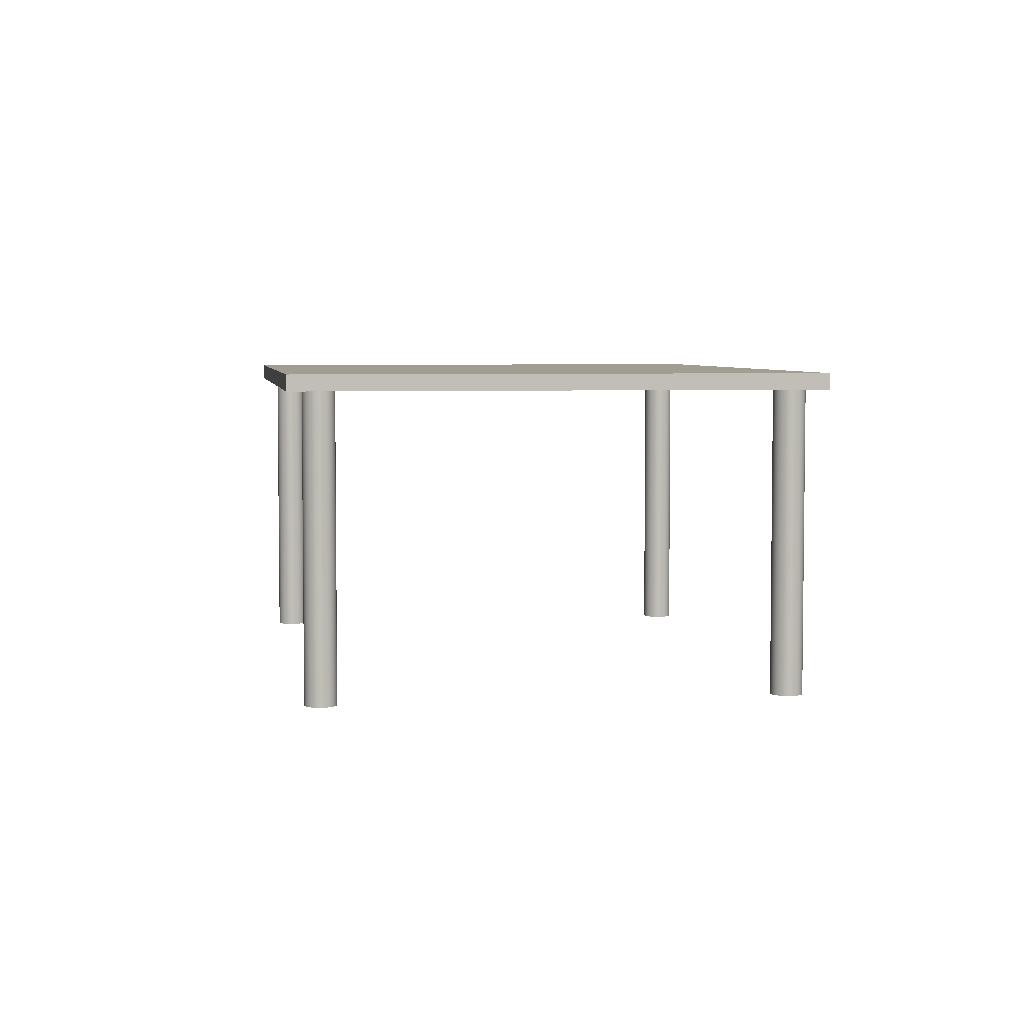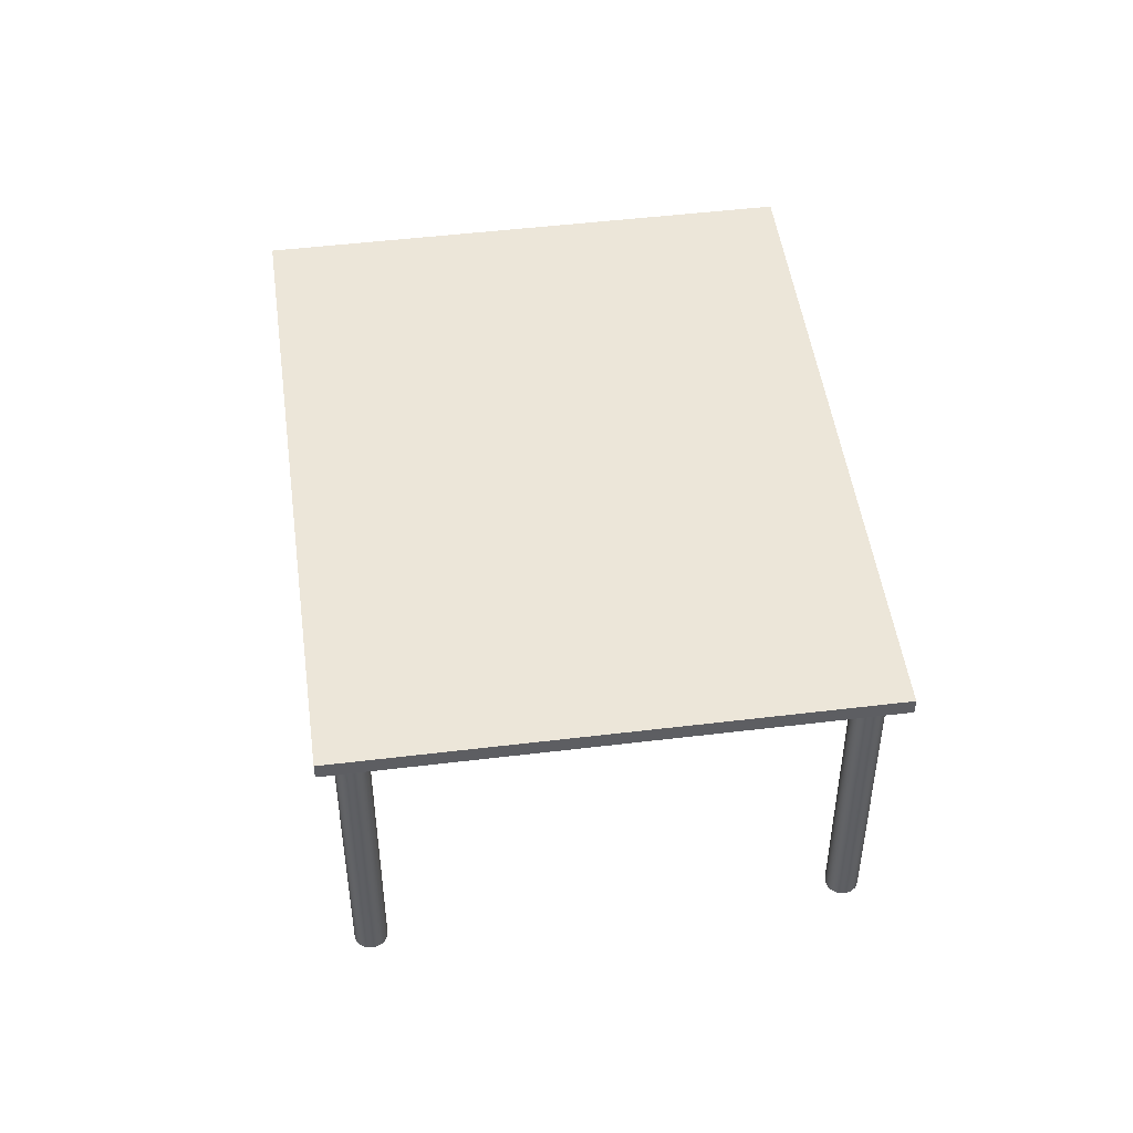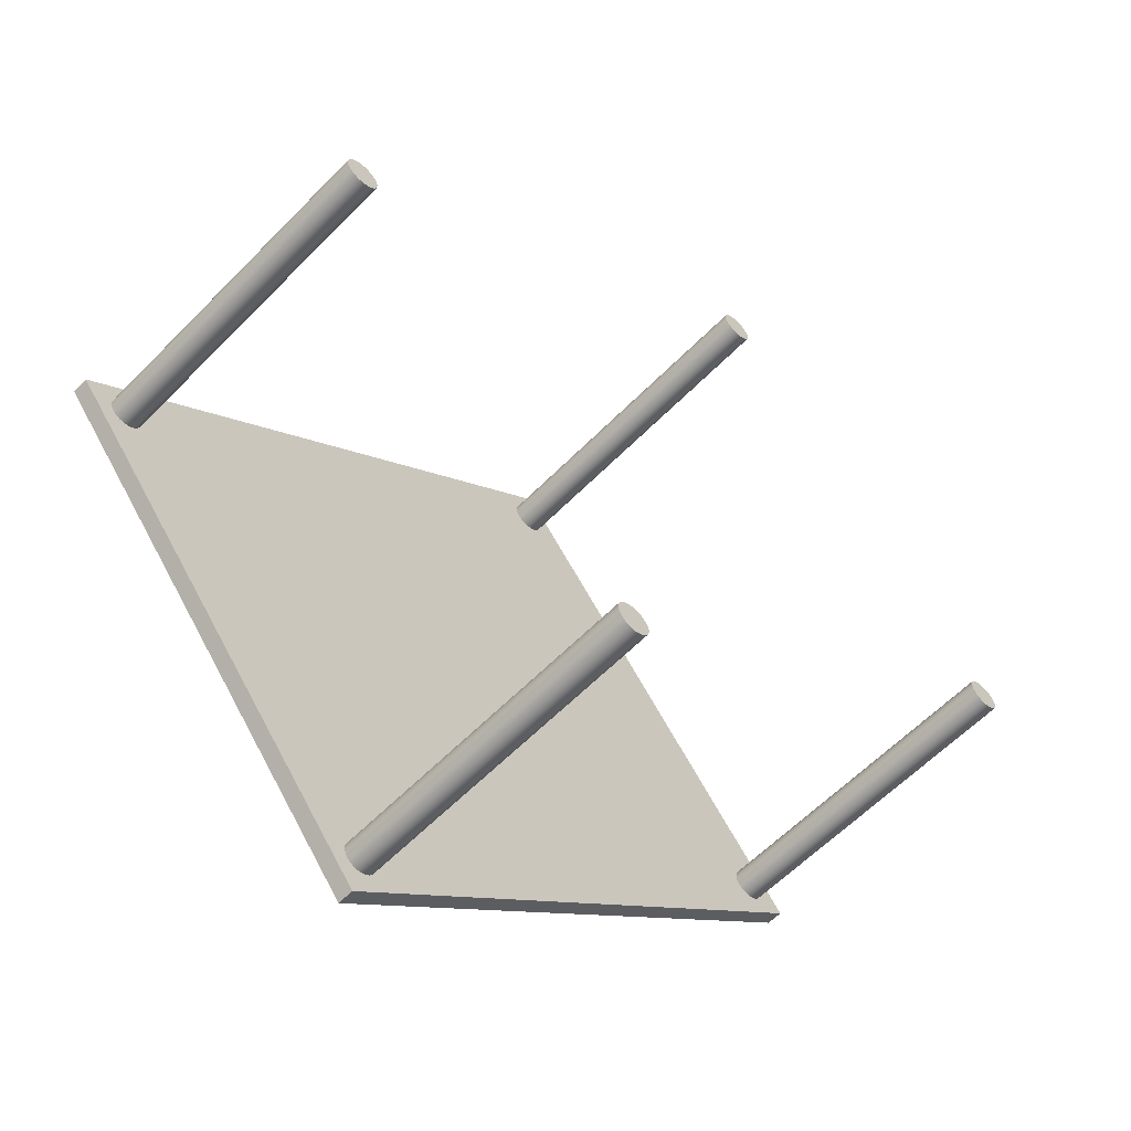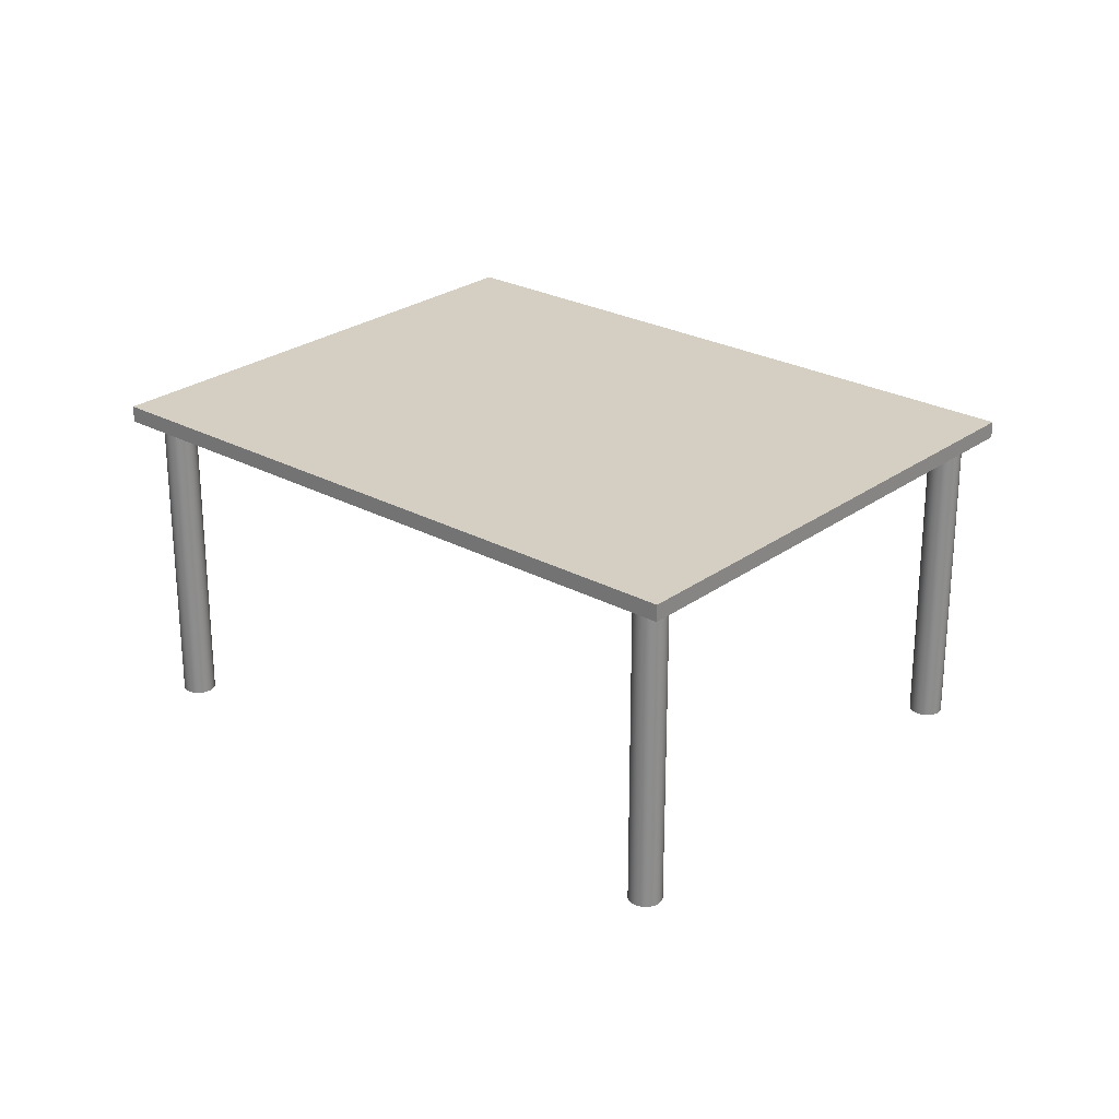
<metadata>
{"format":"obj","ext":"obj","renderer":"f3d","projection":"perspective","resolution":1024,"background":"white","views":[{"elev":4.7,"azim":41.6,"up":"+Y"},{"elev":48.7,"azim":42.3,"up":"+Y"},{"elev":-59.6,"azim":-43.8,"up":"+Z"},{"elev":25.7,"azim":0.9,"up":"+Y"}]}
</metadata>
<code>
g Part1
v 133.6 1 259.8
v 133.6 1 260
v 133.7 1 260
v 133.7 1 260
v 133.8 1 259.9
v 133.8 1 259.9
v 133.8 1 259.8
v 133.8 1 259.8
v 133.8 1 259.8
v 133.8 1 259.7
v 133.8 1 259.6
v 133.8 1 259.6
v 133.7 1 259.5
v 133.6 1 259.5
v 133.6 1 259.5
v 133.6 1 259.5
v 133.5 1 259.5
v 133.5 1 259.6
v 133.4 1 259.6
v 133.4 1 259.7
v 133.3 1 259.7
v 133.3 1 259.8
v 133.3 1 259.8
v 133.4 1 259.8
v 133.4 1 259.9
v 133.4 1 260
v 133.5 1 260
v 133.6 1 260
v 133.6 1 260
v 133.3 5.75 259.8
v 133.3 1 259.8
v 133.4 5.75 259.8
v 133.4 1 259.8
v 133.4 5.75 259.9
v 133.4 1 259.9
v 133.4 5.75 260
v 133.4 1 260
v 133.5 5.75 260
v 133.5 1 260
v 133.6 5.75 260
v 133.6 1 260
v 133.6 5.75 260
v 133.6 1 260
v 133.3 1 259.8
v 133.3 5.75 259.8
v 133.3 1 259.7
v 133.3 5.75 259.7
v 133.4 1 259.7
v 133.4 5.75 259.7
v 133.4 1 259.6
v 133.4 5.75 259.6
v 133.5 1 259.6
v 133.5 5.75 259.6
v 133.5 1 259.5
v 133.5 5.75 259.5
v 133.6 1 259.5
v 133.6 5.75 259.5
v 133.6 5.75 259.8
v 133.3 5.75 259.8
v 133.3 5.75 259.7
v 133.4 5.75 259.7
v 133.4 5.75 259.6
v 133.5 5.75 259.6
v 133.5 5.75 259.5
v 133.6 5.75 259.5
v 133.6 5.75 259.5
v 133.6 5.75 259.5
v 133.7 5.75 259.5
v 133.8 5.75 259.6
v 133.8 5.75 259.6
v 133.8 5.75 259.7
v 133.8 5.75 259.8
v 133.8 5.75 259.8
v 133.8 5.75 259.8
v 133.8 5.75 259.9
v 133.8 5.75 259.9
v 133.7 5.75 260
v 133.7 5.75 260
v 133.6 5.75 260
v 133.6 5.75 260
v 133.6 5.75 260
v 133.5 5.75 260
v 133.4 5.75 260
v 133.4 5.75 259.9
v 133.4 5.75 259.8
v 133.3 5.75 259.8
v 133.8 5.75 259.8
v 133.8 1 259.8
v 133.8 5.75 259.7
v 133.8 1 259.7
v 133.8 5.75 259.6
v 133.8 1 259.6
v 133.8 5.75 259.6
v 133.8 1 259.6
v 133.7 5.75 259.5
v 133.7 1 259.5
v 133.6 5.75 259.5
v 133.6 1 259.5
v 133.6 5.75 259.5
v 133.6 1 259.5
v 133.6 5.75 260
v 133.6 1 260
v 133.7 5.75 260
v 133.7 1 260
v 133.7 5.75 260
v 133.7 1 260
v 133.8 5.75 259.9
v 133.8 1 259.9
v 133.8 5.75 259.9
v 133.8 1 259.9
v 133.8 5.75 259.8
v 133.8 1 259.8
v 133.8 5.75 259.8
v 133.8 1 259.8
f 1 3 2
f 1 4 3
f 1 5 4
f 1 6 5
f 1 7 6
f 1 8 7
f 1 10 9
f 1 11 10
f 1 12 11
f 1 13 12
f 1 14 13
f 1 15 14
f 1 17 16
f 1 18 17
f 1 19 18
f 1 20 19
f 1 21 20
f 1 22 21
f 1 24 23
f 1 25 24
f 1 26 25
f 1 27 26
f 1 28 27
f 1 29 28
f 30 31 32
f 32 31 33
f 32 33 34
f 34 33 35
f 34 35 36
f 36 35 37
f 36 37 38
f 38 37 39
f 38 39 40
f 40 39 41
f 40 41 42
f 42 41 43
f 44 45 46
f 46 45 47
f 46 47 48
f 48 47 49
f 48 49 50
f 50 49 51
f 50 51 52
f 52 51 53
f 52 53 54
f 54 53 55
f 54 55 56
f 56 55 57
f 58 60 59
f 58 61 60
f 58 62 61
f 58 63 62
f 58 64 63
f 58 65 64
f 58 67 66
f 58 68 67
f 58 69 68
f 58 70 69
f 58 71 70
f 58 72 71
f 58 74 73
f 58 75 74
f 58 76 75
f 58 77 76
f 58 78 77
f 58 79 78
f 58 81 80
f 58 82 81
f 58 83 82
f 58 84 83
f 58 85 84
f 58 86 85
f 87 88 89
f 89 88 90
f 89 90 91
f 91 90 92
f 91 92 93
f 93 92 94
f 93 94 95
f 95 94 96
f 95 96 97
f 97 96 98
f 97 98 99
f 99 98 100
f 101 102 103
f 103 102 104
f 103 104 105
f 105 104 106
f 105 106 107
f 107 106 108
f 107 108 109
f 109 108 110
f 109 110 111
f 111 110 112
f 111 112 113
f 113 112 114
g Part2
v 134.3 6 259.7
v 129 6 266
v 134.3 5.75 259.7
v 129 5.75 266
v 121 6 259.3
v 129 6 266
v 126.3 6 253
v 134.3 6 259.7
v 129 6 266
v 121 6 259.3
v 129 5.75 266
v 121 5.75 259.3
v 121 6 259.3
v 126.3 6 253
v 121 5.75 259.3
v 126.3 5.75 253
v 126.3 5.75 253
v 134.3 5.75 259.7
v 121 5.75 259.3
v 129 5.75 266
v 126.3 6 253
v 134.3 6 259.7
v 126.3 5.75 253
v 134.3 5.75 259.7
f 115 116 117
f 117 116 118
f 119 120 121
f 121 120 122
f 123 124 125
f 125 124 126
f 127 128 129
f 129 128 130
f 131 132 133
f 133 132 134
f 135 136 137
f 137 136 138
g Part3
v 126.3 1 253.7
v 126.3 1 253.9
v 126.4 1 253.9
v 126.4 1 253.9
v 126.5 1 253.8
v 126.5 1 253.8
v 126.6 1 253.7
v 126.6 1 253.6
v 126.6 1 253.6
v 126.6 1 253.6
v 126.5 1 253.5
v 126.5 1 253.5
v 126.4 1 253.4
v 126.3 1 253.4
v 126.3 1 253.4
v 126.3 1 253.4
v 126.2 1 253.4
v 126.2 1 253.5
v 126.1 1 253.5
v 126.1 1 253.6
v 126.1 1 253.6
v 126.1 1 253.7
v 126.1 1 253.7
v 126.1 1 253.7
v 126.1 1 253.8
v 126.2 1 253.9
v 126.2 1 253.9
v 126.3 1 253.9
v 126.3 1 253.9
v 126.1 5.75 253.7
v 126.1 1 253.7
v 126.1 5.75 253.7
v 126.1 1 253.7
v 126.1 5.75 253.8
v 126.1 1 253.8
v 126.2 5.75 253.9
v 126.2 1 253.9
v 126.2 5.75 253.9
v 126.2 1 253.9
v 126.3 5.75 253.9
v 126.3 1 253.9
v 126.3 5.75 253.9
v 126.3 1 253.9
v 126.1 1 253.7
v 126.1 5.75 253.7
v 126.1 1 253.6
v 126.1 5.75 253.6
v 126.1 1 253.6
v 126.1 5.75 253.6
v 126.1 1 253.5
v 126.1 5.75 253.5
v 126.2 1 253.5
v 126.2 5.75 253.5
v 126.2 1 253.4
v 126.2 5.75 253.4
v 126.3 1 253.4
v 126.3 5.75 253.4
v 126.3 5.75 253.7
v 126.1 5.75 253.7
v 126.1 5.75 253.6
v 126.1 5.75 253.6
v 126.1 5.75 253.5
v 126.2 5.75 253.5
v 126.2 5.75 253.4
v 126.3 5.75 253.4
v 126.3 5.75 253.4
v 126.3 5.75 253.4
v 126.4 5.75 253.4
v 126.5 5.75 253.5
v 126.5 5.75 253.5
v 126.6 5.75 253.6
v 126.6 5.75 253.6
v 126.6 5.75 253.6
v 126.6 5.75 253.7
v 126.5 5.75 253.8
v 126.5 5.75 253.8
v 126.4 5.75 253.9
v 126.4 5.75 253.9
v 126.3 5.75 253.9
v 126.3 5.75 253.9
v 126.3 5.75 253.9
v 126.2 5.75 253.9
v 126.2 5.75 253.9
v 126.1 5.75 253.8
v 126.1 5.75 253.7
v 126.1 5.75 253.7
v 126.6 5.75 253.6
v 126.6 1 253.6
v 126.6 5.75 253.6
v 126.6 1 253.6
v 126.5 5.75 253.5
v 126.5 1 253.5
v 126.5 5.75 253.5
v 126.5 1 253.5
v 126.4 5.75 253.4
v 126.4 1 253.4
v 126.3 5.75 253.4
v 126.3 1 253.4
v 126.3 5.75 253.4
v 126.3 1 253.4
v 126.3 5.75 253.9
v 126.3 1 253.9
v 126.4 5.75 253.9
v 126.4 1 253.9
v 126.4 5.75 253.9
v 126.4 1 253.9
v 126.5 5.75 253.8
v 126.5 1 253.8
v 126.5 5.75 253.8
v 126.5 1 253.8
v 126.6 5.75 253.7
v 126.6 1 253.7
v 126.6 5.75 253.6
v 126.6 1 253.6
f 139 141 140
f 139 142 141
f 139 143 142
f 139 144 143
f 139 145 144
f 139 146 145
f 139 148 147
f 139 149 148
f 139 150 149
f 139 151 150
f 139 152 151
f 139 153 152
f 139 155 154
f 139 156 155
f 139 157 156
f 139 158 157
f 139 159 158
f 139 160 159
f 139 162 161
f 139 163 162
f 139 164 163
f 139 165 164
f 139 166 165
f 139 167 166
f 168 169 170
f 170 169 171
f 170 171 172
f 172 171 173
f 172 173 174
f 174 173 175
f 174 175 176
f 176 175 177
f 176 177 178
f 178 177 179
f 178 179 180
f 180 179 181
f 182 183 184
f 184 183 185
f 184 185 186
f 186 185 187
f 186 187 188
f 188 187 189
f 188 189 190
f 190 189 191
f 190 191 192
f 192 191 193
f 192 193 194
f 194 193 195
f 196 198 197
f 196 199 198
f 196 200 199
f 196 201 200
f 196 202 201
f 196 203 202
f 196 205 204
f 196 206 205
f 196 207 206
f 196 208 207
f 196 209 208
f 196 210 209
f 196 212 211
f 196 213 212
f 196 214 213
f 196 215 214
f 196 216 215
f 196 217 216
f 196 219 218
f 196 220 219
f 196 221 220
f 196 222 221
f 196 223 222
f 196 224 223
f 225 226 227
f 227 226 228
f 227 228 229
f 229 228 230
f 229 230 231
f 231 230 232
f 231 232 233
f 233 232 234
f 233 234 235
f 235 234 236
f 235 236 237
f 237 236 238
f 239 240 241
f 241 240 242
f 241 242 243
f 243 242 244
f 243 244 245
f 245 244 246
f 245 246 247
f 247 246 248
f 247 248 249
f 249 248 250
f 249 250 251
f 251 250 252
g Part4
v 128.9 1 265.3
v 129 1 265.6
v 129 1 265.6
v 129.1 1 265.5
v 129.1 1 265.5
v 129.2 1 265.4
v 129.2 1 265.4
v 129.2 1 265.3
v 129.2 1 265.3
v 129.2 1 265.3
v 129.1 1 265.2
v 129.1 1 265.1
v 129 1 265.1
v 129 1 265.1
v 128.9 1 265.1
v 128.9 1 265.1
v 128.9 1 265.1
v 128.8 1 265.1
v 128.7 1 265.2
v 128.7 1 265.2
v 128.7 1 265.3
v 128.7 1 265.4
v 128.7 1 265.4
v 128.7 1 265.4
v 128.7 1 265.5
v 128.8 1 265.5
v 128.8 1 265.6
v 128.9 1 265.6
v 129 1 265.6
v 128.7 5.75 265.4
v 128.7 1 265.4
v 128.7 5.75 265.4
v 128.7 1 265.4
v 128.7 5.75 265.5
v 128.7 1 265.5
v 128.8 5.75 265.5
v 128.8 1 265.5
v 128.8 5.75 265.6
v 128.8 1 265.6
v 128.9 5.75 265.6
v 128.9 1 265.6
v 129 5.75 265.6
v 129 1 265.6
v 128.7 1 265.4
v 128.7 5.75 265.4
v 128.7 1 265.3
v 128.7 5.75 265.3
v 128.7 1 265.2
v 128.7 5.75 265.2
v 128.7 1 265.2
v 128.7 5.75 265.2
v 128.8 1 265.1
v 128.8 5.75 265.1
v 128.9 1 265.1
v 128.9 5.75 265.1
v 128.9 1 265.1
v 128.9 5.75 265.1
v 128.9 5.75 265.3
v 128.7 5.75 265.4
v 128.7 5.75 265.3
v 128.7 5.75 265.2
v 128.7 5.75 265.2
v 128.8 5.75 265.1
v 128.9 5.75 265.1
v 128.9 5.75 265.1
v 128.9 5.75 265.1
v 129 5.75 265.1
v 129 5.75 265.1
v 129.1 5.75 265.1
v 129.1 5.75 265.2
v 129.2 5.75 265.3
v 129.2 5.75 265.3
v 129.2 5.75 265.3
v 129.2 5.75 265.4
v 129.2 5.75 265.4
v 129.1 5.75 265.5
v 129.1 5.75 265.5
v 129 5.75 265.6
v 129 5.75 265.6
v 129 5.75 265.6
v 128.9 5.75 265.6
v 128.8 5.75 265.6
v 128.8 5.75 265.5
v 128.7 5.75 265.5
v 128.7 5.75 265.4
v 128.7 5.75 265.4
v 129.2 5.75 265.3
v 129.2 1 265.3
v 129.2 5.75 265.3
v 129.2 1 265.3
v 129.1 5.75 265.2
v 129.1 1 265.2
v 129.1 5.75 265.1
v 129.1 1 265.1
v 129 5.75 265.1
v 129 1 265.1
v 129 5.75 265.1
v 129 1 265.1
v 128.9 5.75 265.1
v 128.9 1 265.1
v 129 5.75 265.6
v 129 1 265.6
v 129 5.75 265.6
v 129 1 265.6
v 129.1 5.75 265.5
v 129.1 1 265.5
v 129.1 5.75 265.5
v 129.1 1 265.5
v 129.2 5.75 265.4
v 129.2 1 265.4
v 129.2 5.75 265.4
v 129.2 1 265.4
v 129.2 5.75 265.3
v 129.2 1 265.3
f 253 255 254
f 253 256 255
f 253 257 256
f 253 258 257
f 253 259 258
f 253 260 259
f 253 262 261
f 253 263 262
f 253 264 263
f 253 265 264
f 253 266 265
f 253 267 266
f 253 269 268
f 253 270 269
f 253 271 270
f 253 272 271
f 253 273 272
f 253 274 273
f 253 276 275
f 253 277 276
f 253 278 277
f 253 279 278
f 253 280 279
f 253 281 280
f 282 283 284
f 284 283 285
f 284 285 286
f 286 285 287
f 286 287 288
f 288 287 289
f 288 289 290
f 290 289 291
f 290 291 292
f 292 291 293
f 292 293 294
f 294 293 295
f 296 297 298
f 298 297 299
f 298 299 300
f 300 299 301
f 300 301 302
f 302 301 303
f 302 303 304
f 304 303 305
f 304 305 306
f 306 305 307
f 306 307 308
f 308 307 309
f 310 312 311
f 310 313 312
f 310 314 313
f 310 315 314
f 310 316 315
f 310 317 316
f 310 319 318
f 310 320 319
f 310 321 320
f 310 322 321
f 310 323 322
f 310 324 323
f 310 326 325
f 310 327 326
f 310 328 327
f 310 329 328
f 310 330 329
f 310 331 330
f 310 333 332
f 310 334 333
f 310 335 334
f 310 336 335
f 310 337 336
f 310 338 337
f 339 340 341
f 341 340 342
f 341 342 343
f 343 342 344
f 343 344 345
f 345 344 346
f 345 346 347
f 347 346 348
f 347 348 349
f 349 348 350
f 349 350 351
f 351 350 352
f 353 354 355
f 355 354 356
f 355 356 357
f 357 356 358
f 357 358 359
f 359 358 360
f 359 360 361
f 361 360 362
f 361 362 363
f 363 362 364
f 363 364 365
f 365 364 366
g Part5
v 121.7 1 259.2
v 121.7 1 259.5
v 121.7 1 259.5
v 121.8 1 259.4
v 121.8 1 259.4
v 121.9 1 259.3
v 121.9 1 259.3
v 121.9 1 259.2
v 121.9 1 259.2
v 121.9 1 259.2
v 121.9 1 259.1
v 121.8 1 259
v 121.7 1 259
v 121.7 1 259
v 121.6 1 259
v 121.6 1 259
v 121.6 1 259
v 121.5 1 259
v 121.5 1 259.1
v 121.4 1 259.1
v 121.4 1 259.2
v 121.4 1 259.2
v 121.4 1 259.2
v 121.4 1 259.3
v 121.4 1 259.4
v 121.5 1 259.4
v 121.6 1 259.5
v 121.6 1 259.5
v 121.7 1 259.5
v 121.4 5.75 259.2
v 121.4 1 259.2
v 121.4 5.75 259.3
v 121.4 1 259.3
v 121.4 5.75 259.4
v 121.4 1 259.4
v 121.5 5.75 259.4
v 121.5 1 259.4
v 121.6 5.75 259.5
v 121.6 1 259.5
v 121.6 5.75 259.5
v 121.6 1 259.5
v 121.7 5.75 259.5
v 121.7 1 259.5
v 121.4 1 259.2
v 121.4 5.75 259.2
v 121.4 1 259.2
v 121.4 5.75 259.2
v 121.4 1 259.1
v 121.4 5.75 259.1
v 121.5 1 259.1
v 121.5 5.75 259.1
v 121.5 1 259
v 121.5 5.75 259
v 121.6 1 259
v 121.6 5.75 259
v 121.6 1 259
v 121.6 5.75 259
v 121.7 5.75 259.2
v 121.4 5.75 259.2
v 121.4 5.75 259.2
v 121.4 5.75 259.1
v 121.5 5.75 259.1
v 121.5 5.75 259
v 121.6 5.75 259
v 121.6 5.75 259
v 121.6 5.75 259
v 121.7 5.75 259
v 121.7 5.75 259
v 121.8 5.75 259
v 121.9 5.75 259.1
v 121.9 5.75 259.2
v 121.9 5.75 259.2
v 121.9 5.75 259.2
v 121.9 5.75 259.3
v 121.9 5.75 259.3
v 121.8 5.75 259.4
v 121.8 5.75 259.4
v 121.7 5.75 259.5
v 121.7 5.75 259.5
v 121.7 5.75 259.5
v 121.6 5.75 259.5
v 121.6 5.75 259.5
v 121.5 5.75 259.4
v 121.4 5.75 259.4
v 121.4 5.75 259.3
v 121.4 5.75 259.2
v 121.9 5.75 259.2
v 121.9 1 259.2
v 121.9 5.75 259.2
v 121.9 1 259.2
v 121.9 5.75 259.1
v 121.9 1 259.1
v 121.8 5.75 259
v 121.8 1 259
v 121.7 5.75 259
v 121.7 1 259
v 121.7 5.75 259
v 121.7 1 259
v 121.6 5.75 259
v 121.6 1 259
v 121.7 5.75 259.5
v 121.7 1 259.5
v 121.7 5.75 259.5
v 121.7 1 259.5
v 121.8 5.75 259.4
v 121.8 1 259.4
v 121.8 5.75 259.4
v 121.8 1 259.4
v 121.9 5.75 259.3
v 121.9 1 259.3
v 121.9 5.75 259.3
v 121.9 1 259.3
v 121.9 5.75 259.2
v 121.9 1 259.2
f 367 369 368
f 367 370 369
f 367 371 370
f 367 372 371
f 367 373 372
f 367 374 373
f 367 376 375
f 367 377 376
f 367 378 377
f 367 379 378
f 367 380 379
f 367 381 380
f 367 383 382
f 367 384 383
f 367 385 384
f 367 386 385
f 367 387 386
f 367 388 387
f 367 390 389
f 367 391 390
f 367 392 391
f 367 393 392
f 367 394 393
f 367 395 394
f 396 397 398
f 398 397 399
f 398 399 400
f 400 399 401
f 400 401 402
f 402 401 403
f 402 403 404
f 404 403 405
f 404 405 406
f 406 405 407
f 406 407 408
f 408 407 409
f 410 411 412
f 412 411 413
f 412 413 414
f 414 413 415
f 414 415 416
f 416 415 417
f 416 417 418
f 418 417 419
f 418 419 420
f 420 419 421
f 420 421 422
f 422 421 423
f 424 426 425
f 424 427 426
f 424 428 427
f 424 429 428
f 424 430 429
f 424 431 430
f 424 433 432
f 424 434 433
f 424 435 434
f 424 436 435
f 424 437 436
f 424 438 437
f 424 440 439
f 424 441 440
f 424 442 441
f 424 443 442
f 424 444 443
f 424 445 444
f 424 447 446
f 424 448 447
f 424 449 448
f 424 450 449
f 424 451 450
f 424 452 451
f 453 454 455
f 455 454 456
f 455 456 457
f 457 456 458
f 457 458 459
f 459 458 460
f 459 460 461
f 461 460 462
f 461 462 463
f 463 462 464
f 463 464 465
f 465 464 466
f 467 468 469
f 469 468 470
f 469 470 471
f 471 470 472
f 471 472 473
f 473 472 474
f 473 474 475
f 475 474 476
f 475 476 477
f 477 476 478
f 477 478 479
f 479 478 480

</code>
